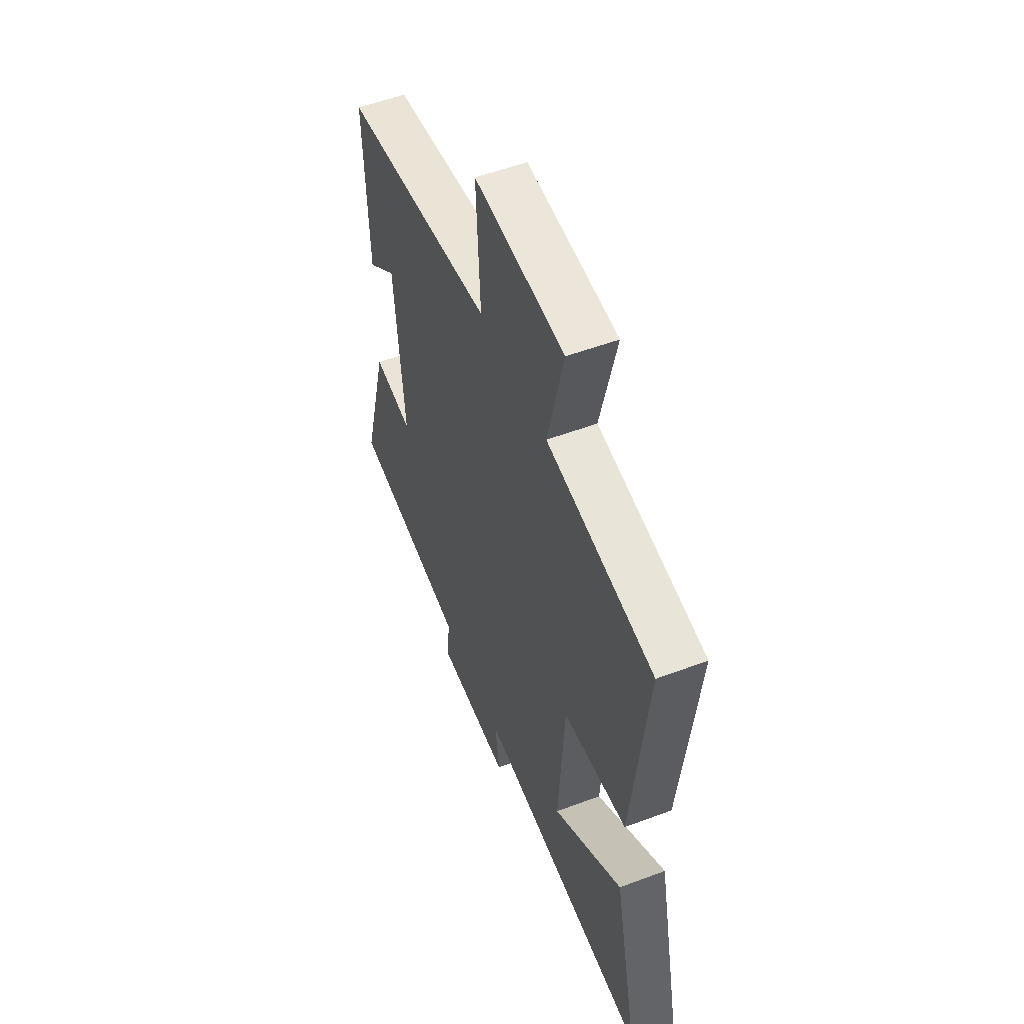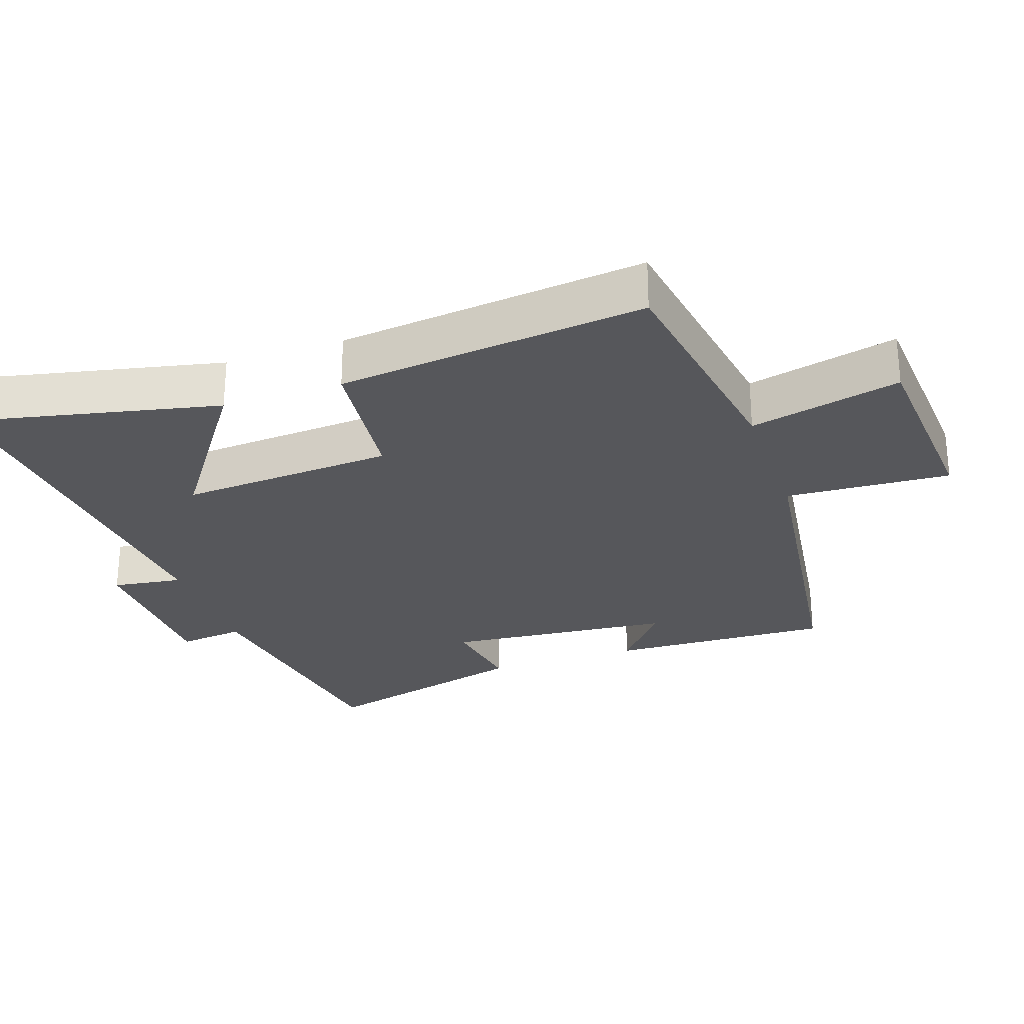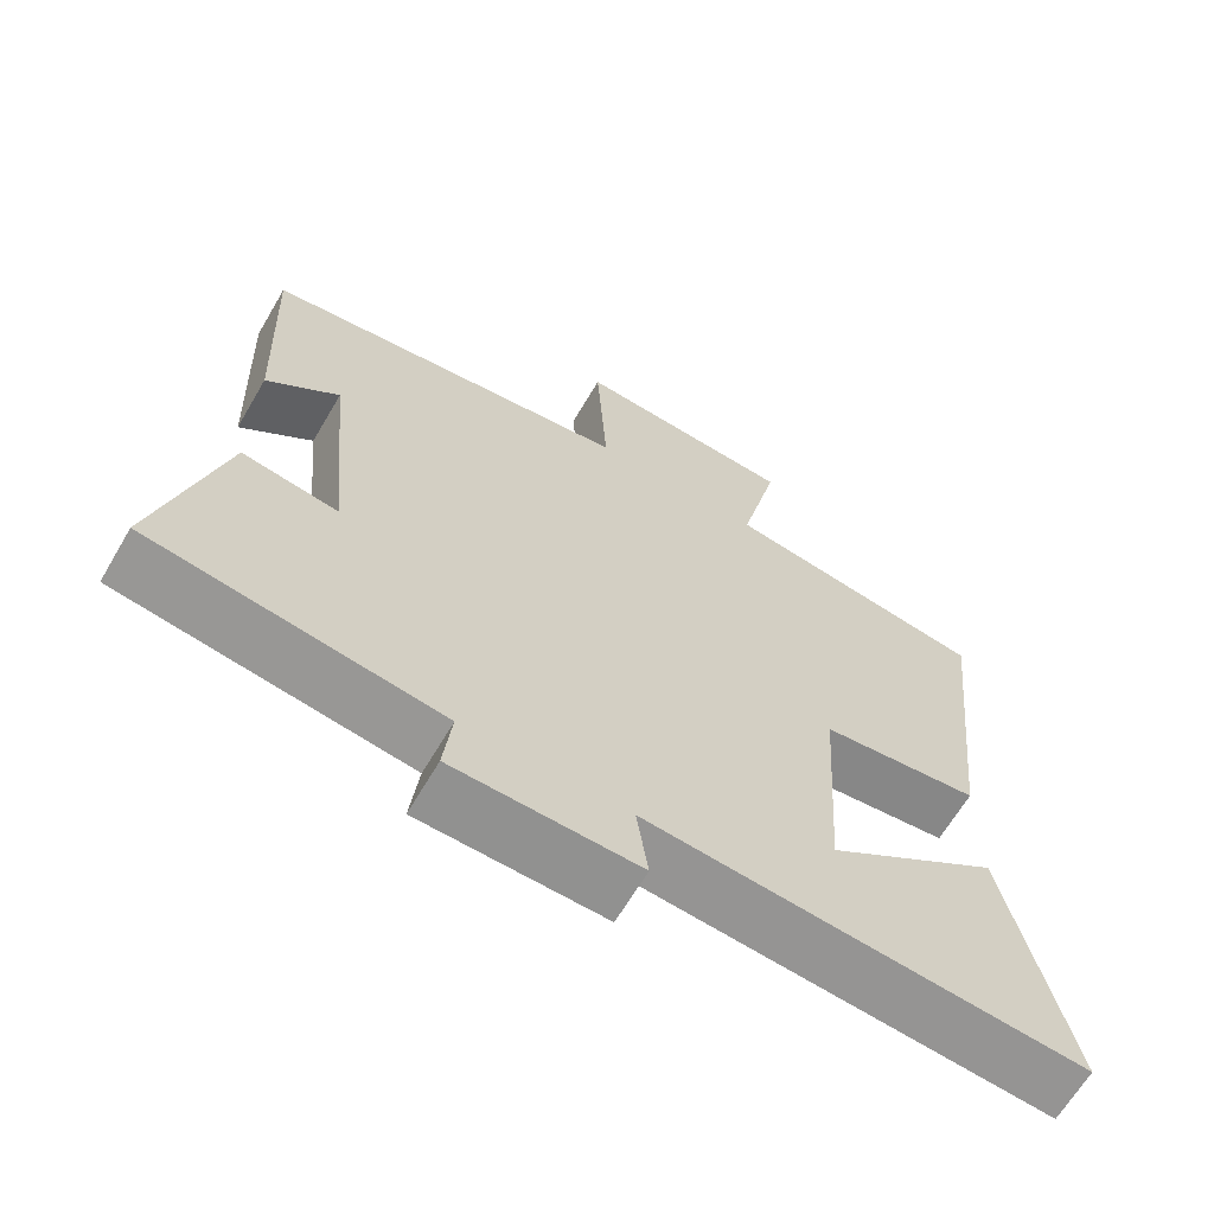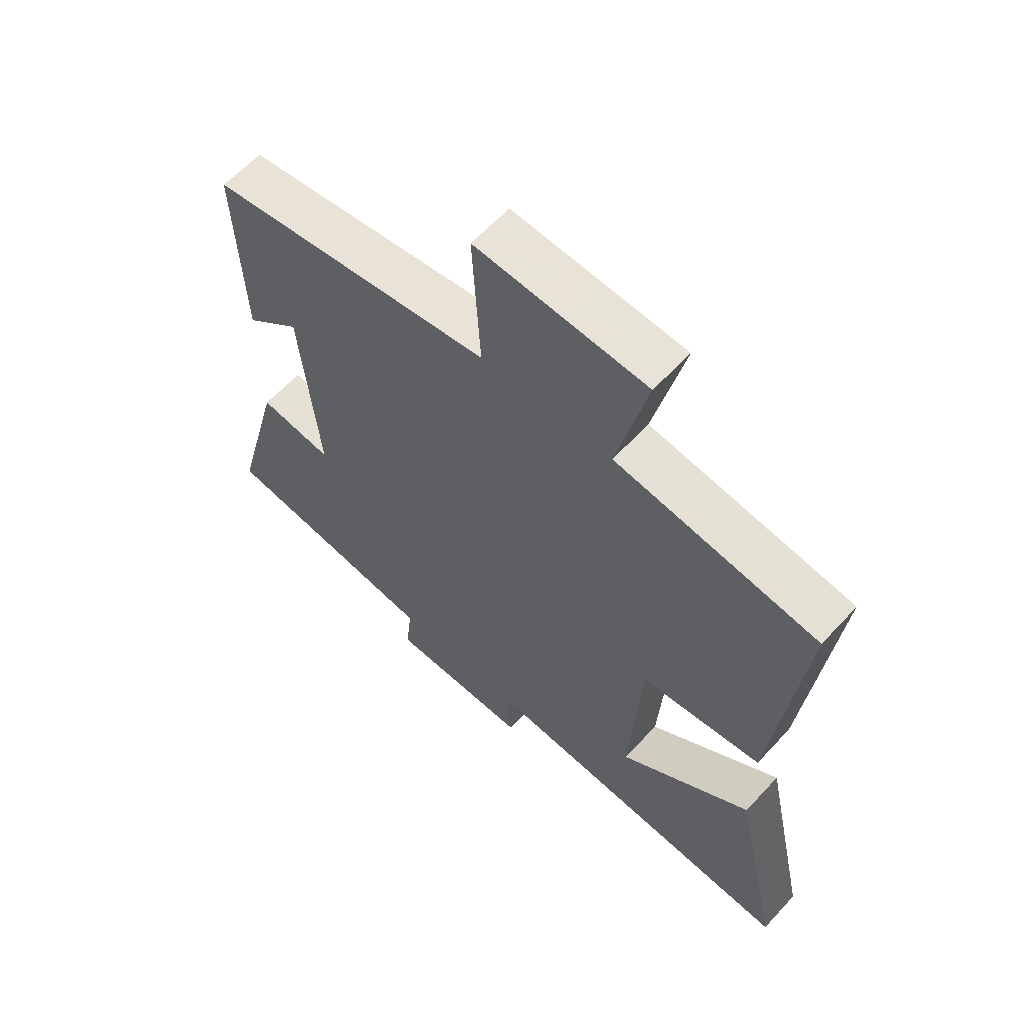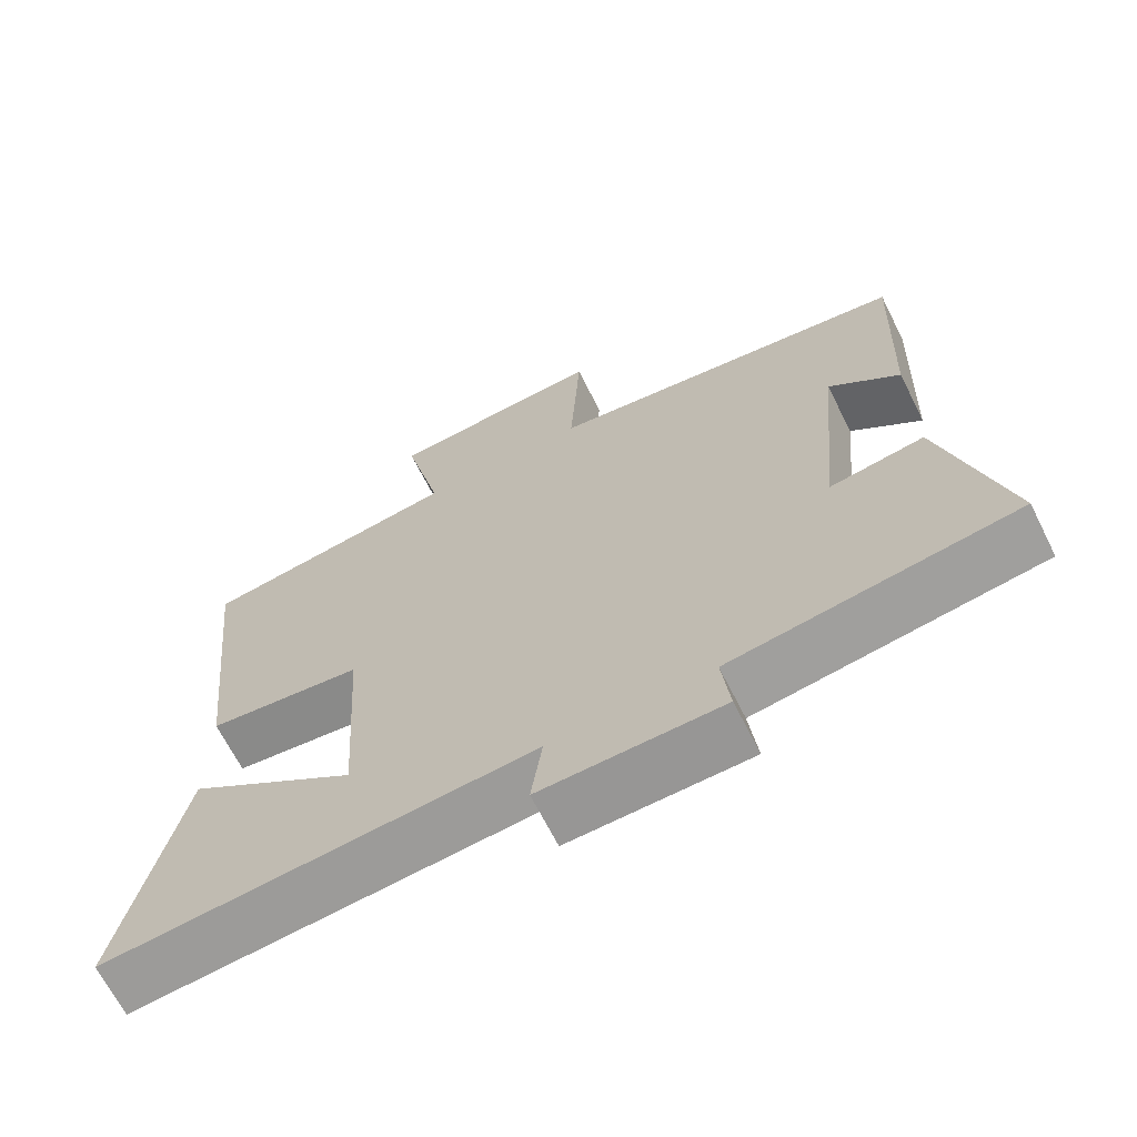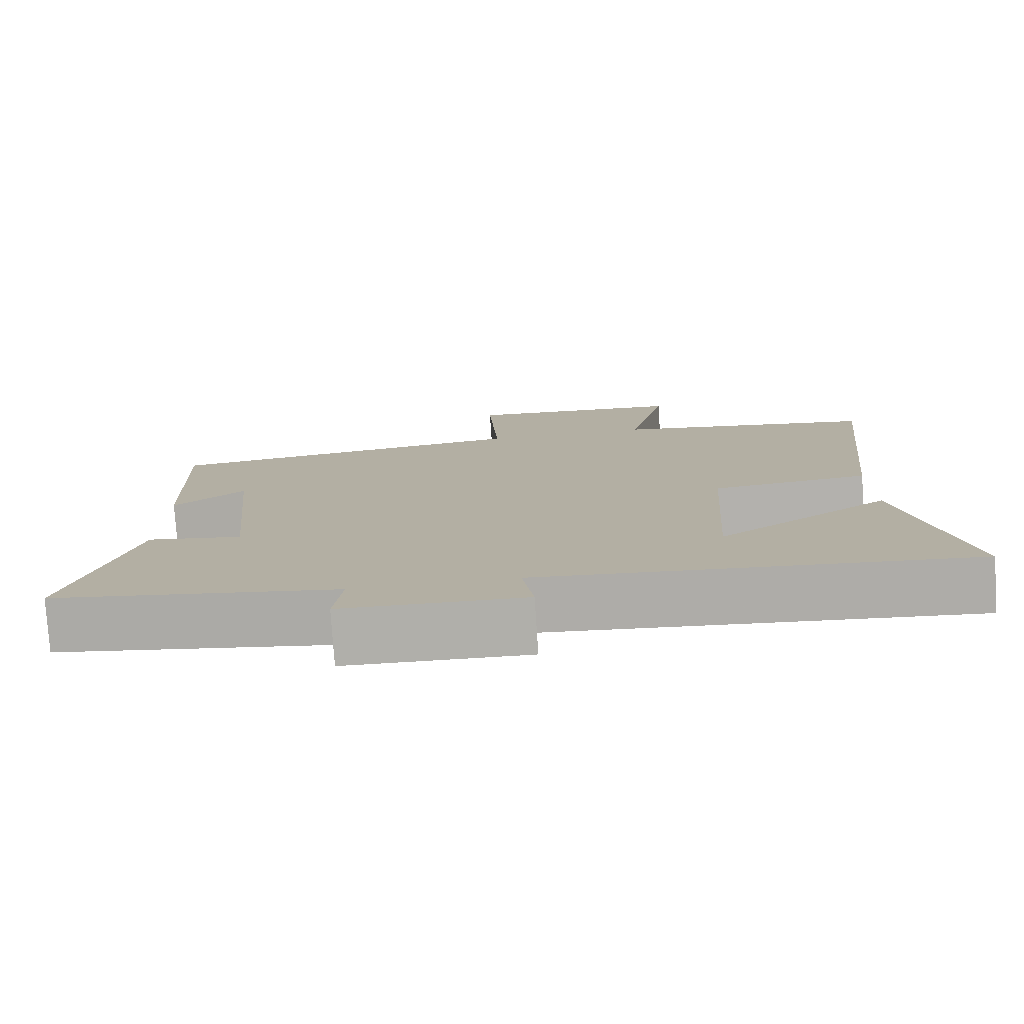
<metadata>
{"format":"obj","ext":"obj","renderer":"f3d","projection":"perspective","resolution":1024,"background":"white","views":[{"elev":53.8,"azim":-111.8,"up":"+Z"},{"elev":-27.3,"azim":-70.9,"up":"+Y"},{"elev":-65.3,"azim":149.6,"up":"+Z"},{"elev":60.9,"azim":-137.6,"up":"+Z"},{"elev":-67.2,"azim":26.7,"up":"+Z"},{"elev":-78.3,"azim":-176.2,"up":"+Z"}]}
</metadata>
<code>
v 0.513 0.07 0.433
v 0.5 0.07 0.108
v 0.405 0.07 0.186
v 0.373 0.07 -0.148
v 0.5 0.07 -0.128
v 0.584 0.07 -0.444
v 0.204 0.07 -0.5
v 0.215 0.07 -0.597
v -0.027 0.07 -0.603
v -0.012 0.07 -0.5
v -0.58 0.07 -0.548
v -0.5 0.07 -0.183
v -0.272 0.07 -0.343
v -0.292 0.07 -0.029
v -0.5 0.07 -0.005
v -0.549 0.07 0.447
v -0.202 0.07 0.5
v -0.254 0.07 0.721
v 0.038 0.07 0.741
v 0.024 0.07 0.5
v 0.513 0 0.433
v 0.5 0 0.108
v 0.405 0 0.186
v 0.373 0 -0.148
v 0.5 0 -0.128
v 0.584 0 -0.444
v 0.204 0 -0.5
v 0.215 0 -0.597
v -0.027 0 -0.603
v -0.012 0 -0.5
v -0.58 0 -0.548
v -0.5 0 -0.183
v -0.272 0 -0.343
v -0.292 0 -0.029
v -0.5 0 -0.005
v -0.549 0 0.447
v -0.202 0 0.5
v -0.254 0 0.721
v 0.038 0 0.741
v 0.024 0 0.5
f 17 18 19 20
f 17 20 1
f 16 17 1
f 15 16 1
f 14 15 1
f 13 14 1
f 11 12 13
f 10 11 13
f 10 13 1
f 7 8 9 10
f 6 7 10
f 5 6 10
f 4 5 10
f 3 4 10
f 3 10 1
f 1 2 3
f 40 39 38 37
f 21 40 37
f 21 37 36
f 21 36 35
f 21 35 34
f 21 34 33
f 33 32 31
f 33 31 30
f 21 33 30
f 30 29 28 27
f 30 27 26
f 30 26 25
f 30 25 24
f 30 24 23
f 21 30 23
f 23 22 21
f 1 21 22 2
f 2 22 23 3
f 3 23 24 4
f 4 24 25 5
f 5 25 26 6
f 6 26 27 7
f 7 27 28 8
f 8 28 29 9
f 9 29 30 10
f 10 30 31 11
f 11 31 32 12
f 12 32 33 13
f 13 33 34 14
f 14 34 35 15
f 15 35 36 16
f 16 36 37 17
f 17 37 38 18
f 18 38 39 19
f 19 39 40 20
f 20 40 21 1

</code>
